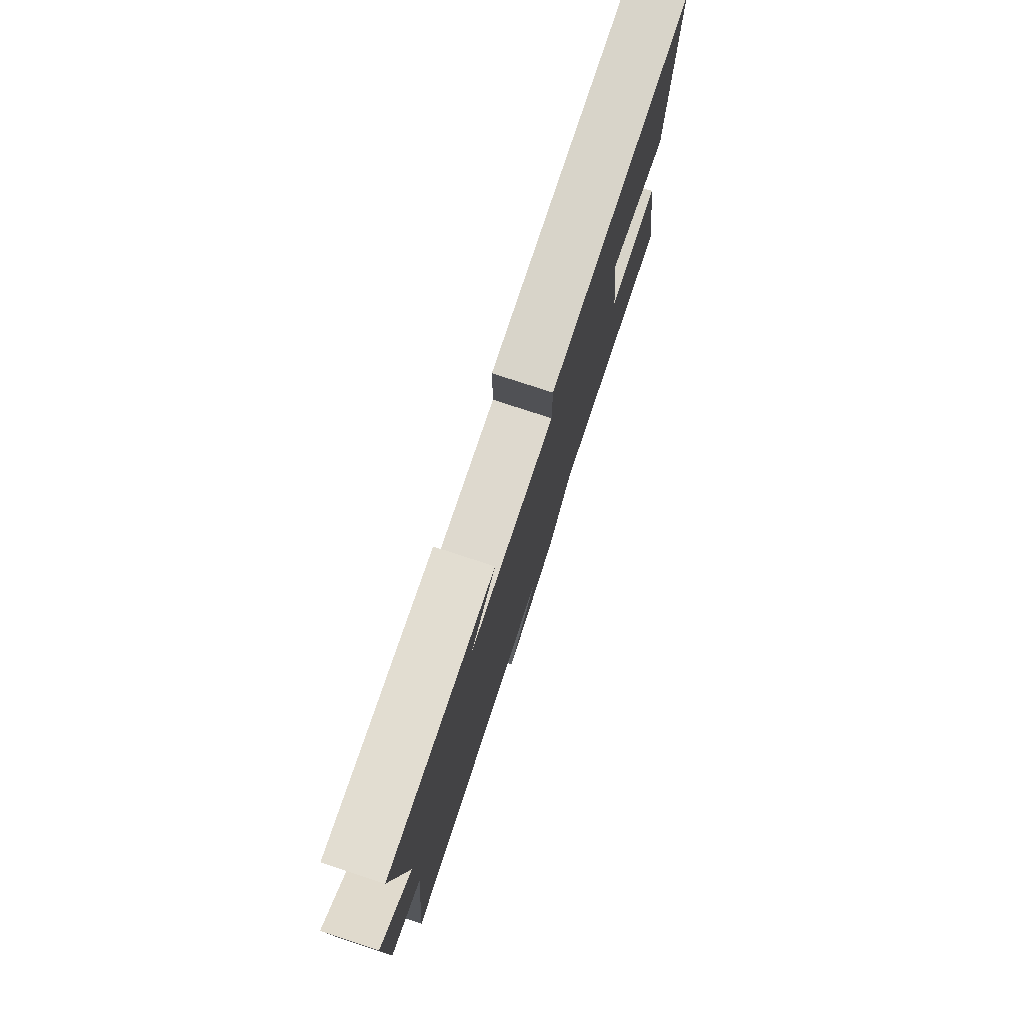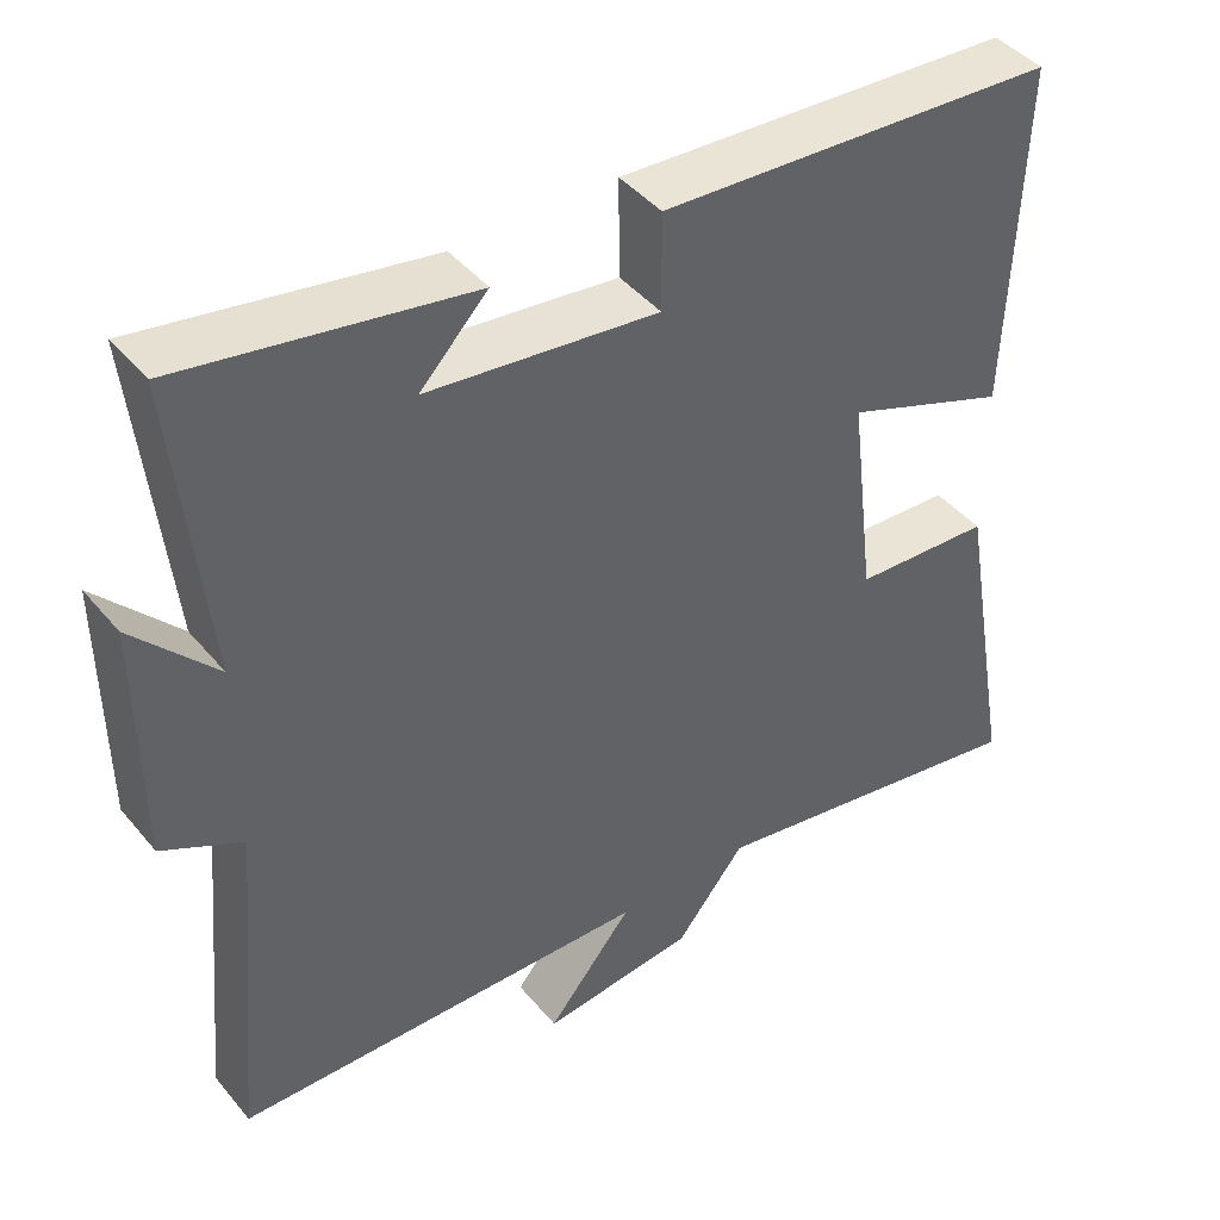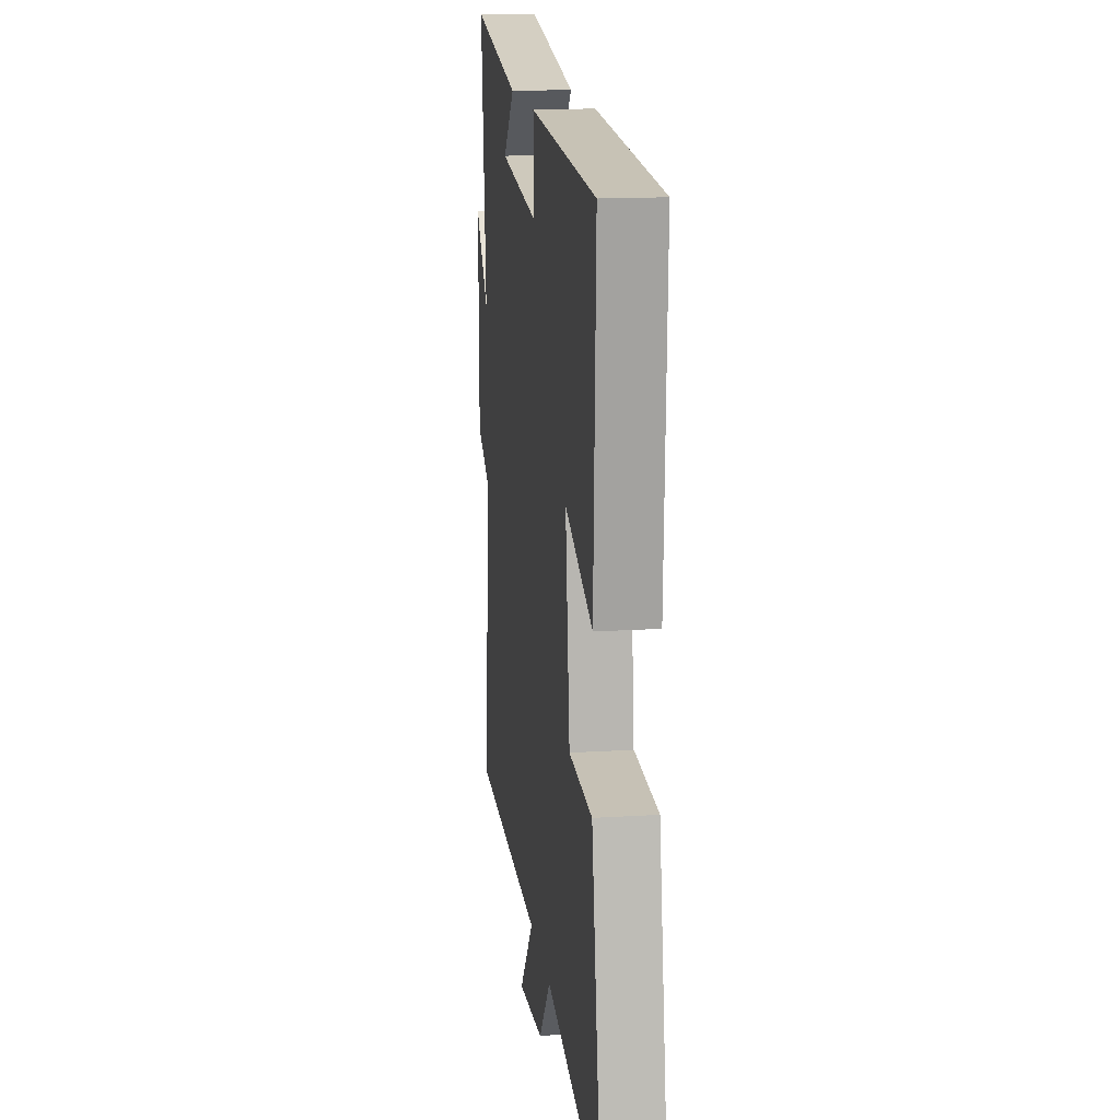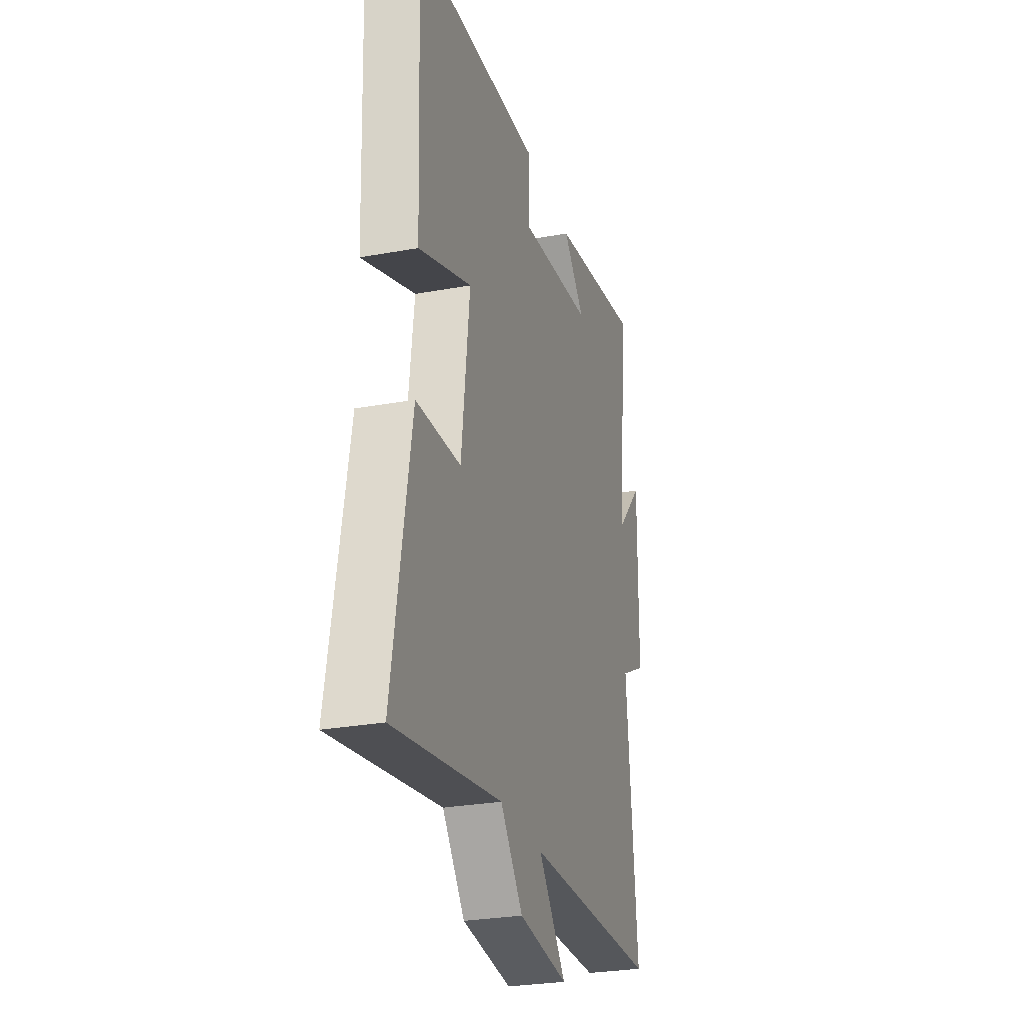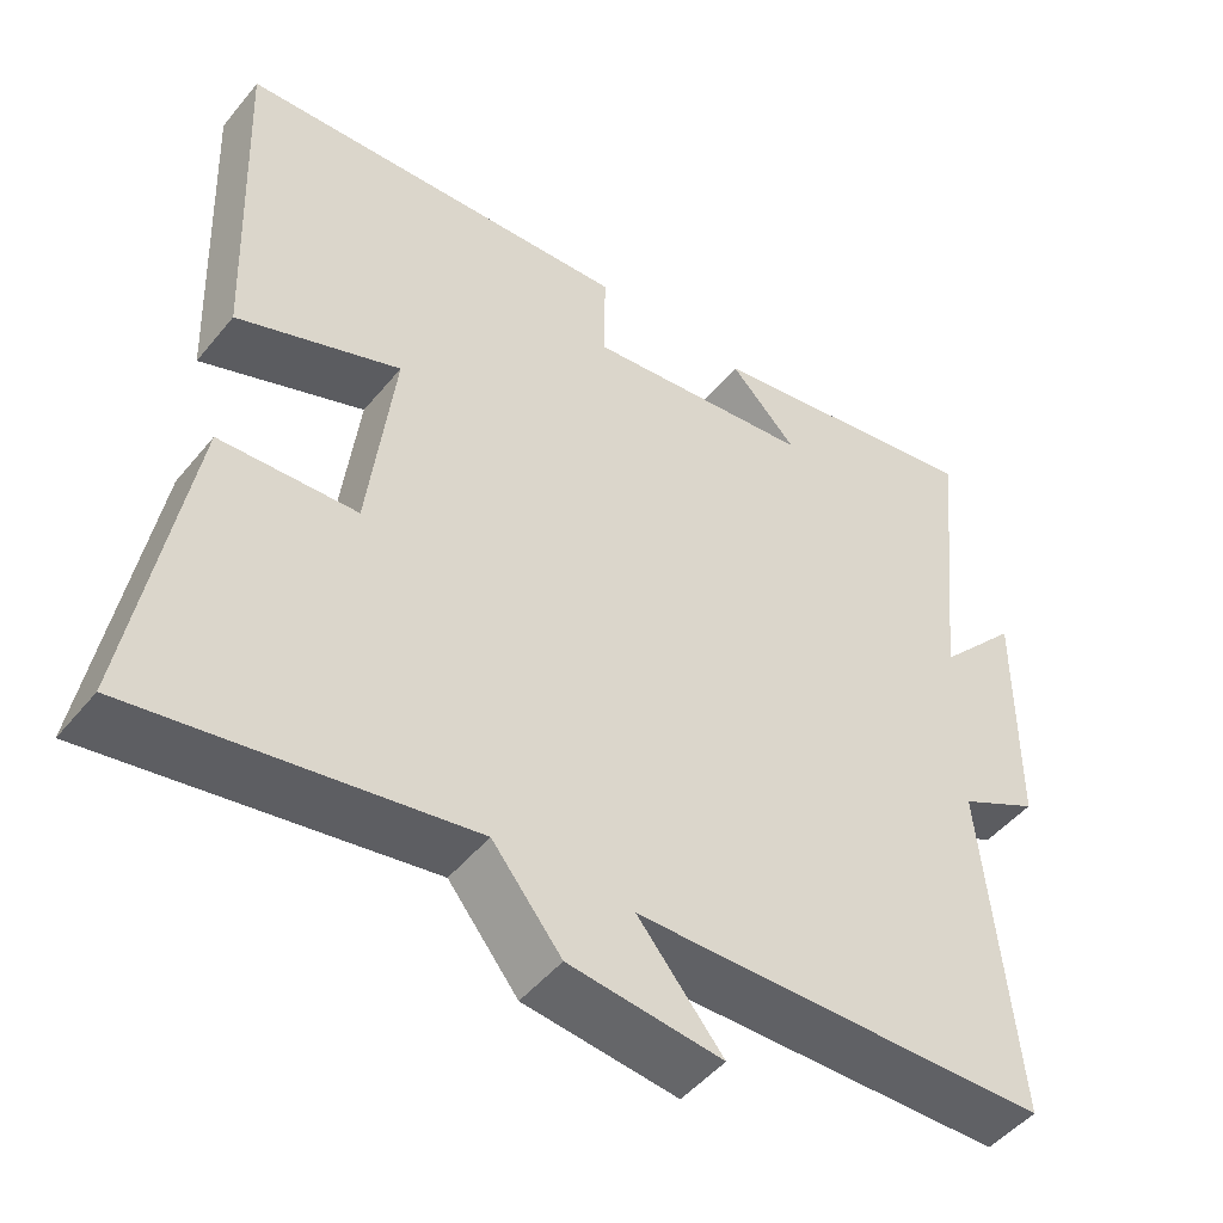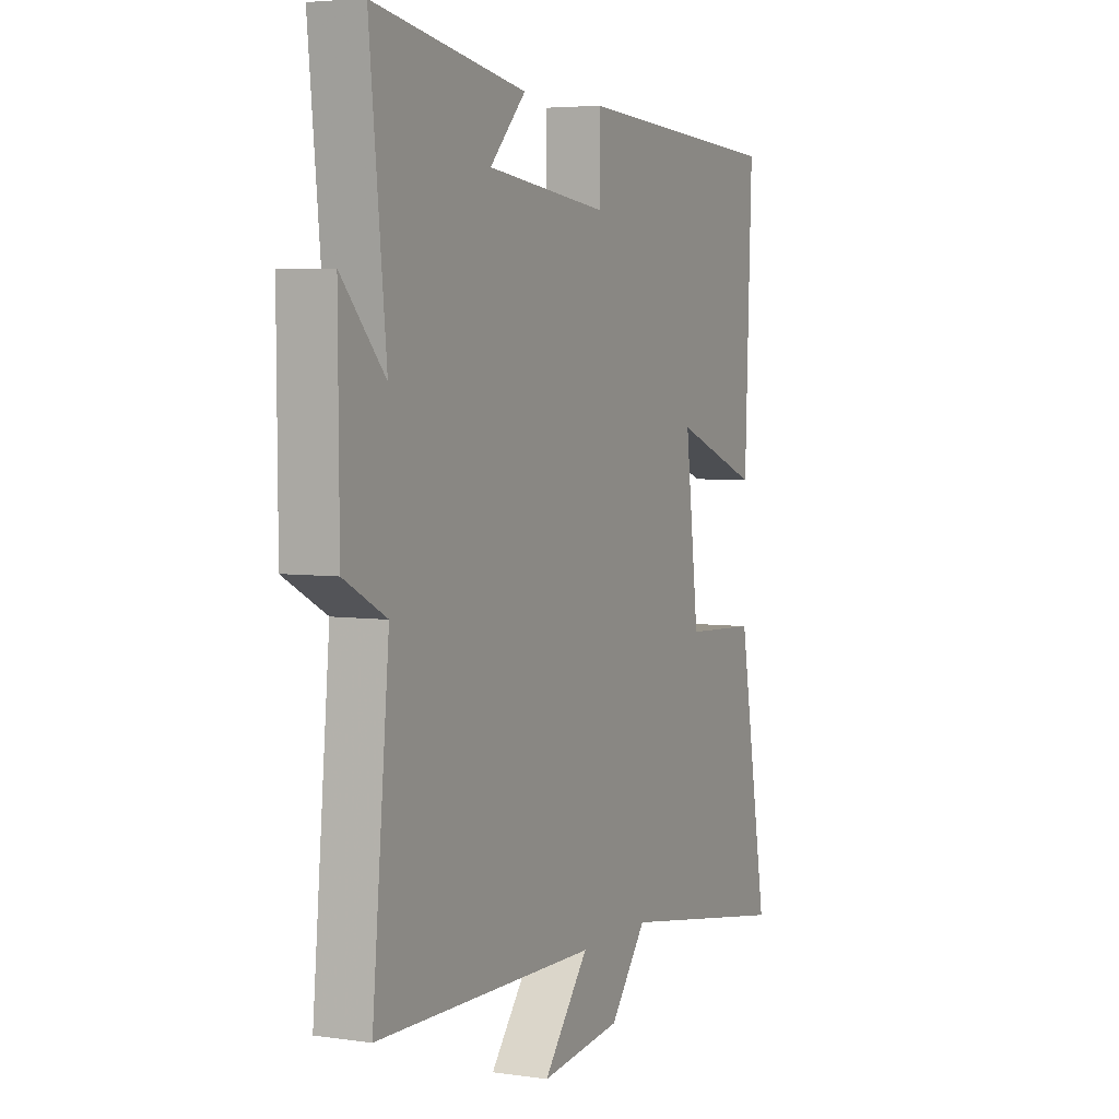
<metadata>
{"format":"obj","ext":"obj","renderer":"f3d","projection":"perspective","resolution":1024,"background":"white","views":[{"elev":78.5,"azim":108.1,"up":"+Z"},{"elev":43.4,"azim":143.5,"up":"+Z"},{"elev":15.7,"azim":-97.5,"up":"+Z"},{"elev":-27.7,"azim":-74.3,"up":"+Z"},{"elev":-48.4,"azim":-37.4,"up":"+Z"},{"elev":4.6,"azim":115.1,"up":"+Z"}]}
</metadata>
<code>
v -0.571 0.07 -0.571
v -0.5 0.07 -0.161
v -0.328 0.07 -0.152
v -0.296 0.07 0.114
v -0.5 0.07 0.037
v -0.517 0.07 0.471
v -0.021 0.07 0.5
v -0.022 0.07 0.378
v 0.266 0.07 0.412
v 0.181 0.07 0.5
v 0.539 0.07 0.562
v 0.5 0.07 0.183
v 0.602 0.07 0.295
v 0.6 0.07 -0.007
v 0.5 0.07 -0.059
v 0.54 0.07 -0.489
v 0.018 0.07 -0.5
v 0.125 0.07 -0.63
v -0.067 0.07 -0.608
v -0.154 0.07 -0.5
v -0.571 0 -0.571
v -0.5 0 -0.161
v -0.328 0 -0.152
v -0.296 0 0.114
v -0.5 0 0.037
v -0.517 0 0.471
v -0.021 0 0.5
v -0.022 0 0.378
v 0.266 0 0.412
v 0.181 0 0.5
v 0.539 0 0.562
v 0.5 0 0.183
v 0.602 0 0.295
v 0.6 0 -0.007
v 0.5 0 -0.059
v 0.54 0 -0.489
v 0.018 0 -0.5
v 0.125 0 -0.63
v -0.067 0 -0.608
v -0.154 0 -0.5
f 17 18 19 20
f 15 16 17 20
f 15 20 1
f 12 13 14 15
f 12 15 1
f 9 10 11 12
f 8 9 12
f 5 6 7 8
f 4 5 8
f 3 4 8 12
f 1 2 3
f 1 3 12
f 40 39 38 37
f 40 37 36 35
f 21 40 35
f 35 34 33 32
f 21 35 32
f 32 31 30 29
f 32 29 28
f 28 27 26 25
f 28 25 24
f 32 28 24 23
f 23 22 21
f 32 23 21
f 1 21 22 2
f 2 22 23 3
f 3 23 24 4
f 4 24 25 5
f 5 25 26 6
f 6 26 27 7
f 7 27 28 8
f 8 28 29 9
f 9 29 30 10
f 10 30 31 11
f 11 31 32 12
f 12 32 33 13
f 13 33 34 14
f 14 34 35 15
f 15 35 36 16
f 16 36 37 17
f 17 37 38 18
f 18 38 39 19
f 19 39 40 20
f 20 40 21 1

</code>
